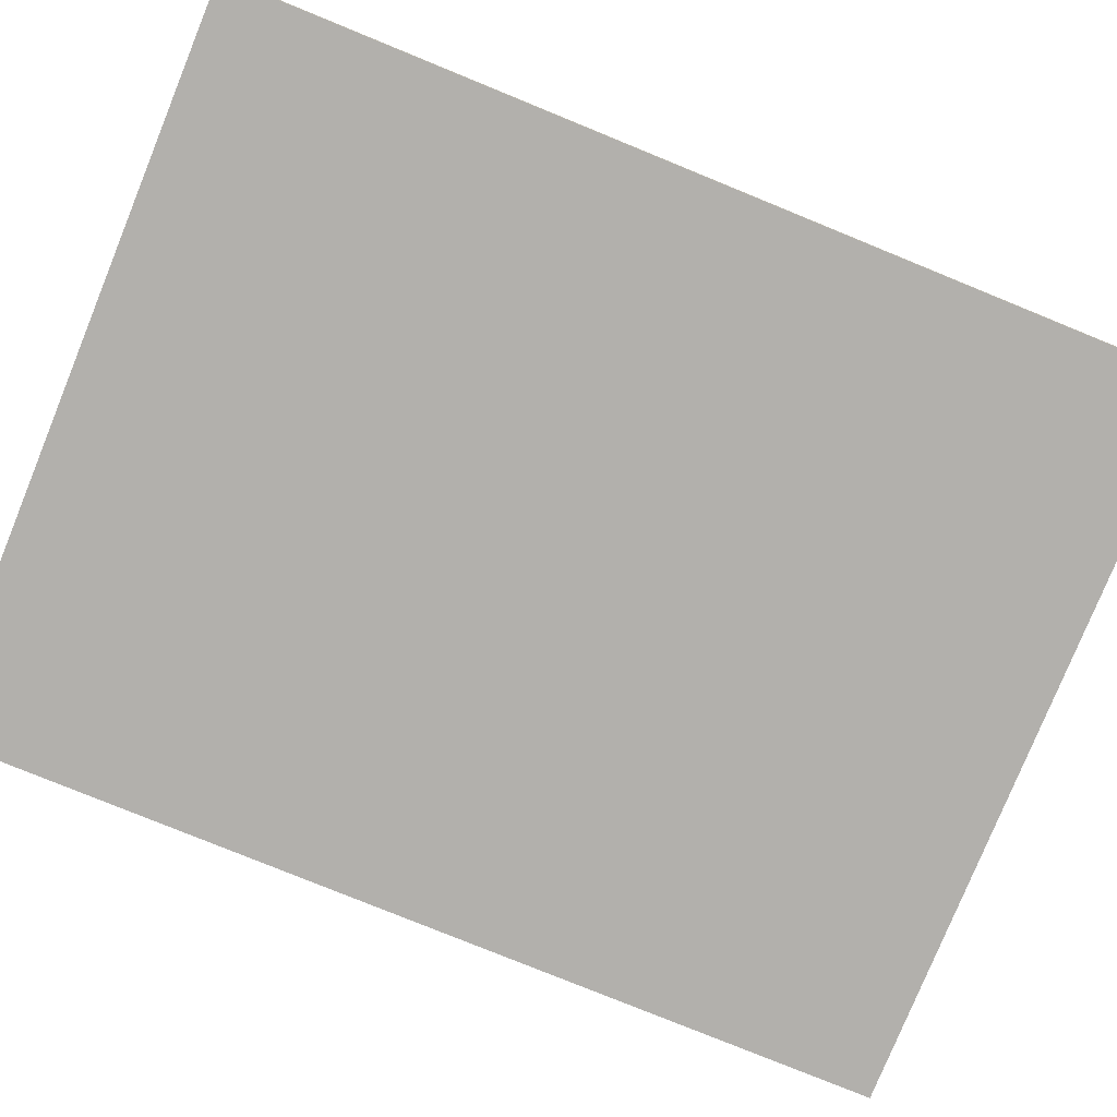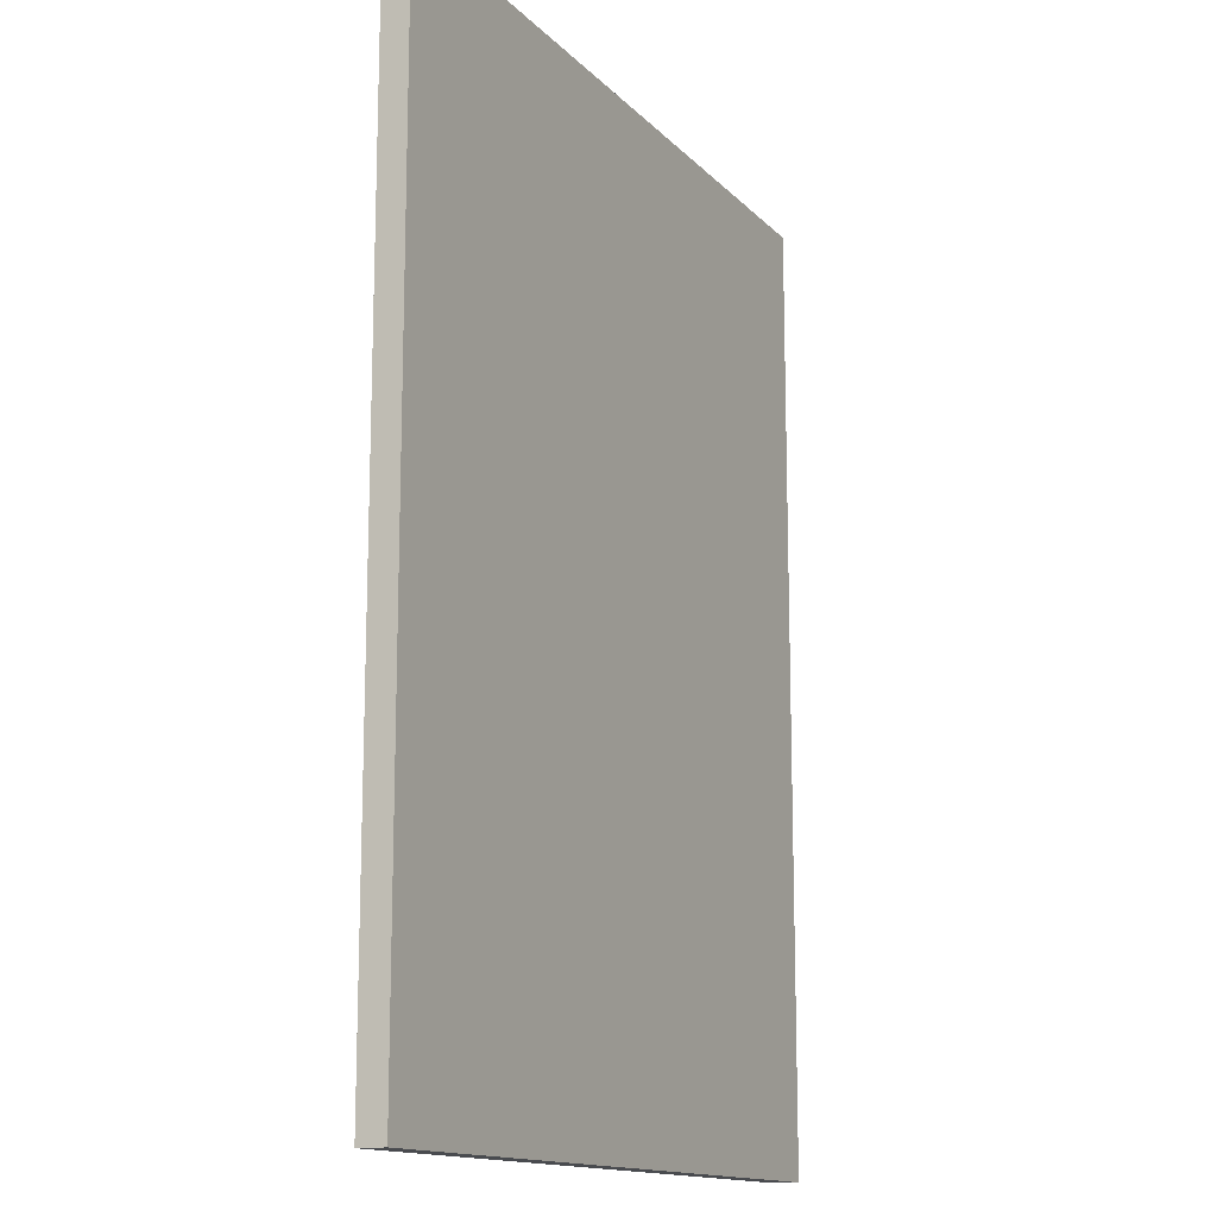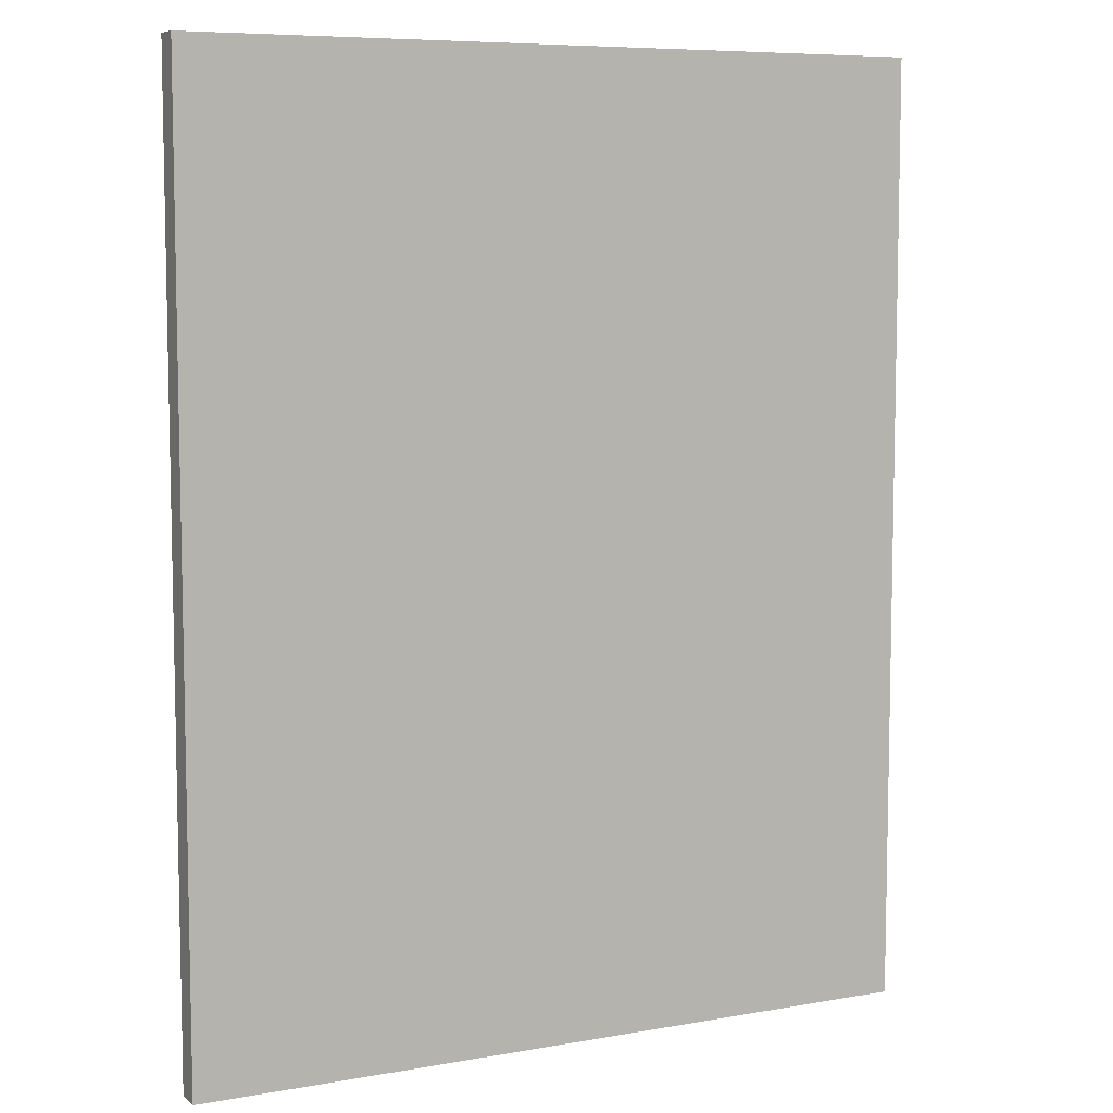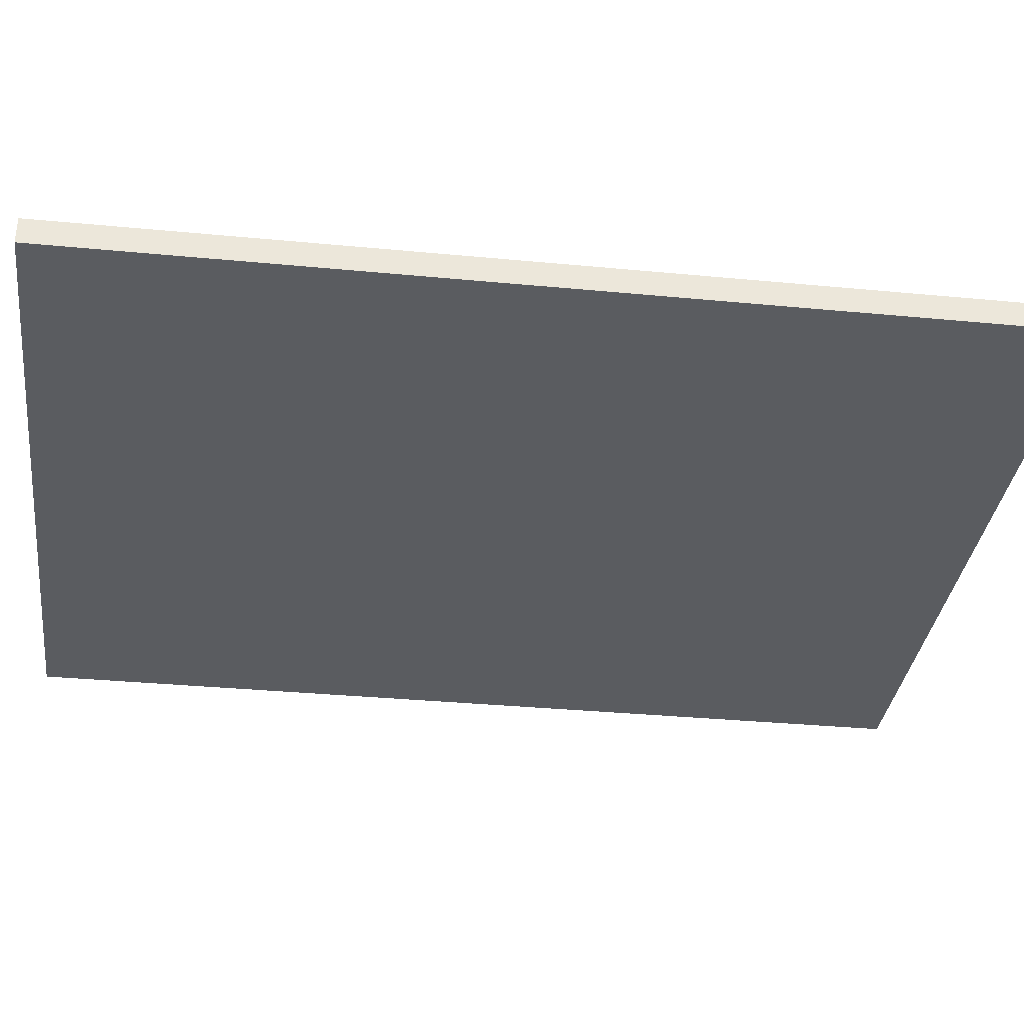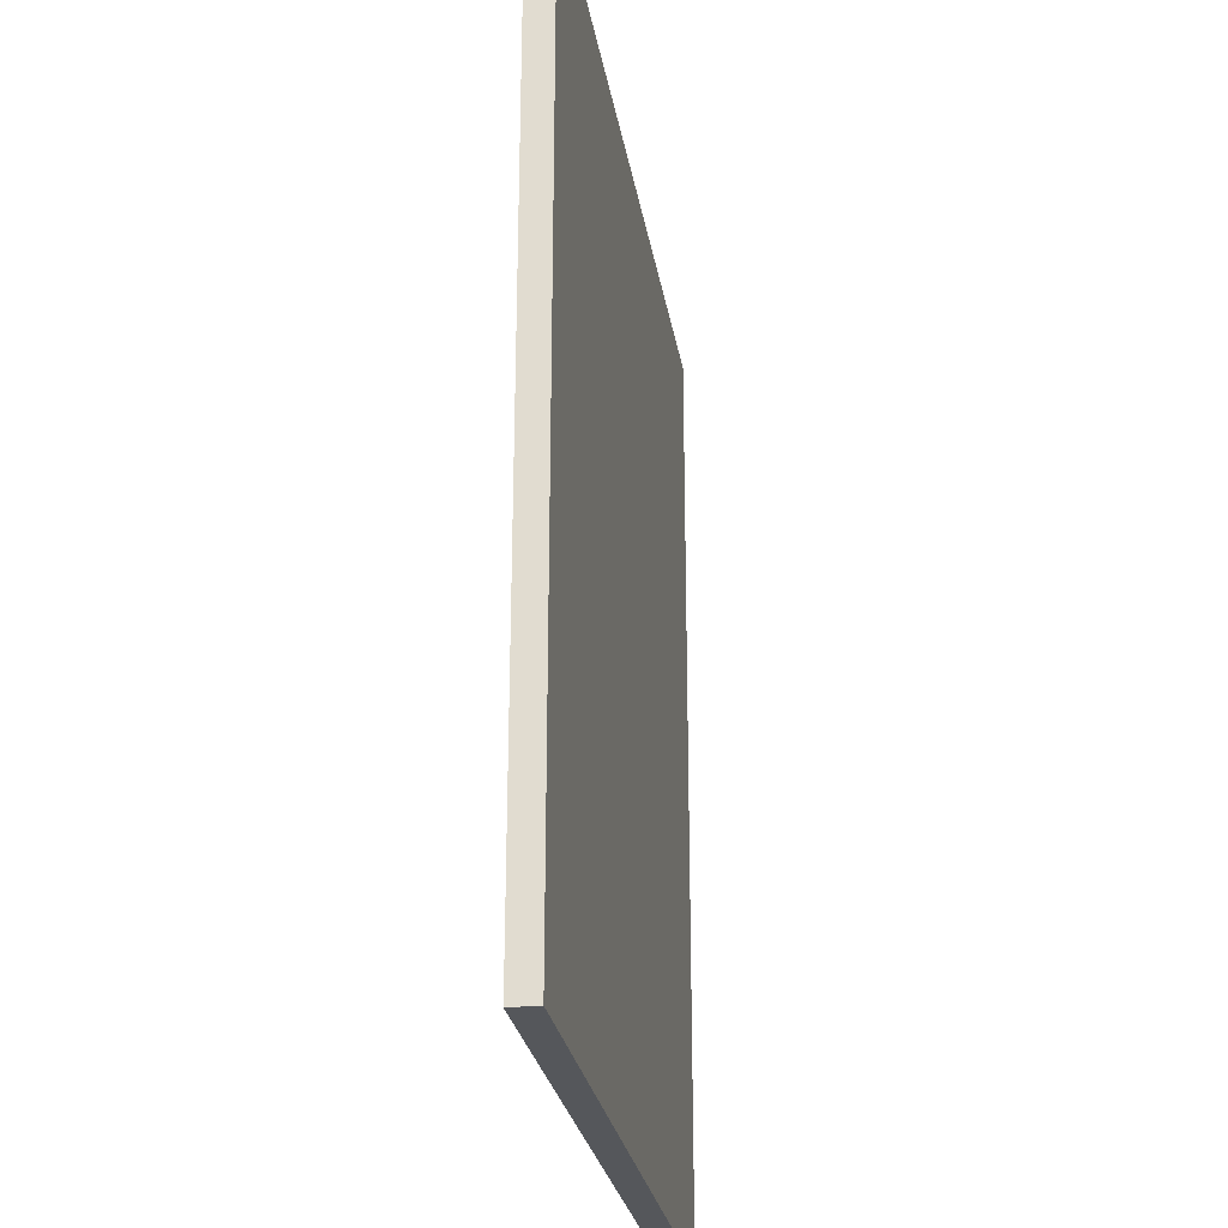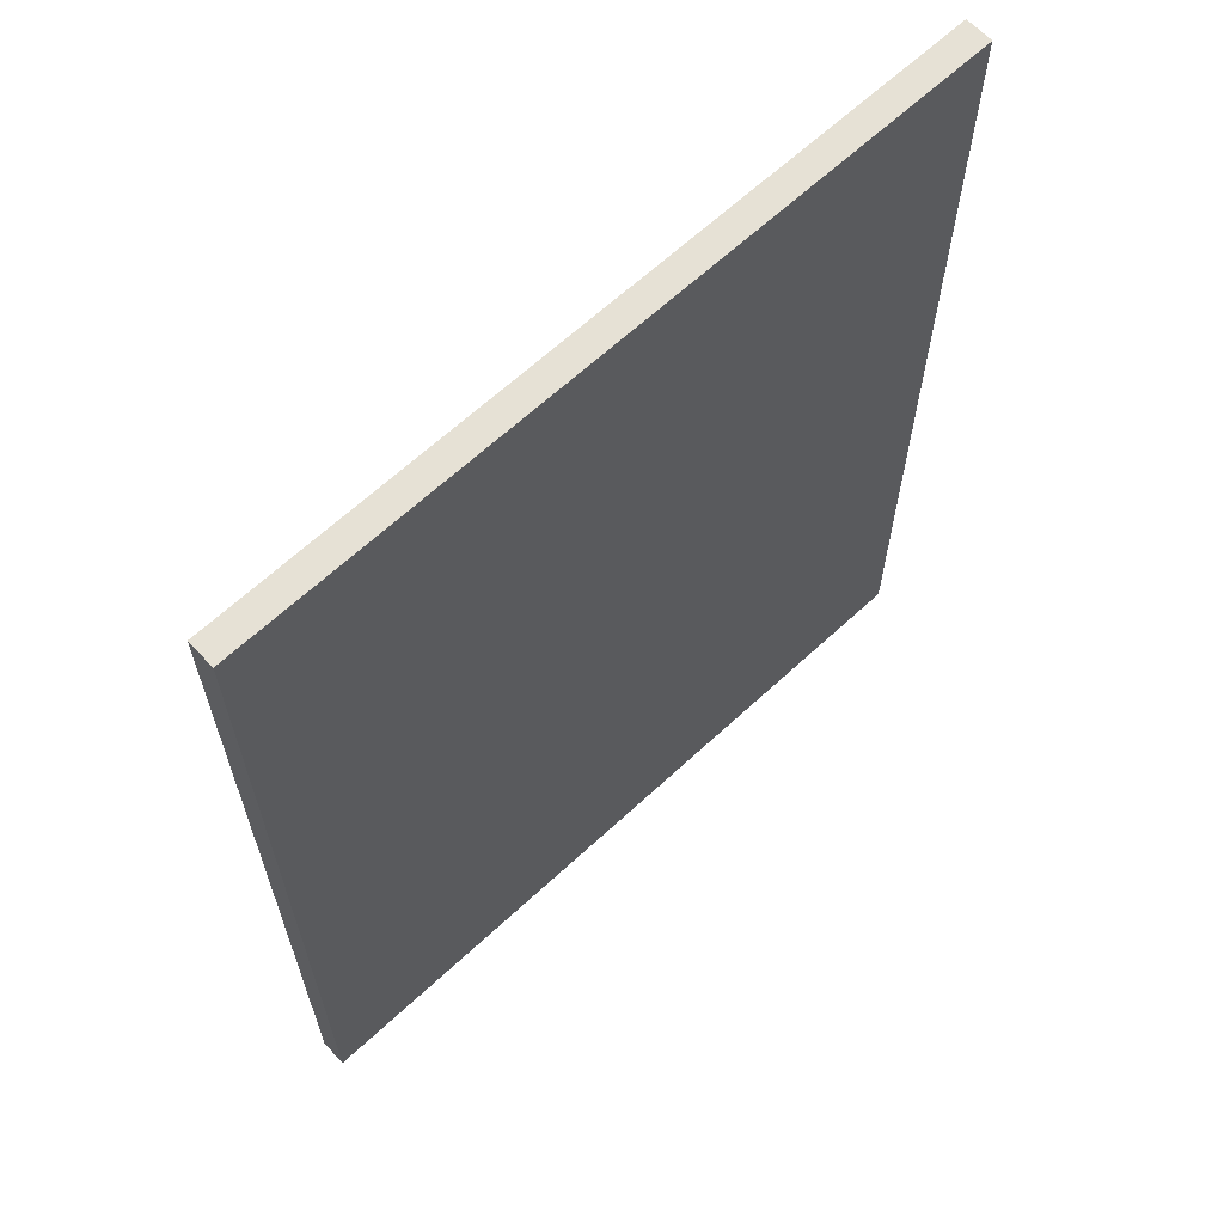
<metadata>
{"format":"obj","ext":"obj","renderer":"f3d","projection":"perspective","resolution":1024,"background":"white","views":[{"elev":-78.8,"azim":67.8,"up":"+Y"},{"elev":-14.1,"azim":-63.4,"up":"+Z"},{"elev":7.6,"azim":-26.6,"up":"+Z"},{"elev":-33.9,"azim":82.6,"up":"+Y"},{"elev":-26.7,"azim":99.2,"up":"+Z"},{"elev":64.8,"azim":137.0,"up":"+Z"}]}
</metadata>
<code>
o Cube.001
v 2.2 -0.25 -2.8
v 2.2 -0.25 2.8
v -2.2 -0.25 -2.8
v -2.2 -0.25 2.8
v -2.2 -0.09054 -2.8
v -2.2 -0.09054 2.8
v 2.2 -0.09054 -2.8
v 2.2 -0.09054 2.8
f 1 4 3
f 6 7 5
f 8 4 2
f 6 3 4
f 7 2 1
f 5 1 3
f 1 2 4
f 6 8 7
f 8 6 4
f 6 5 3
f 7 8 2
f 5 7 1

</code>
